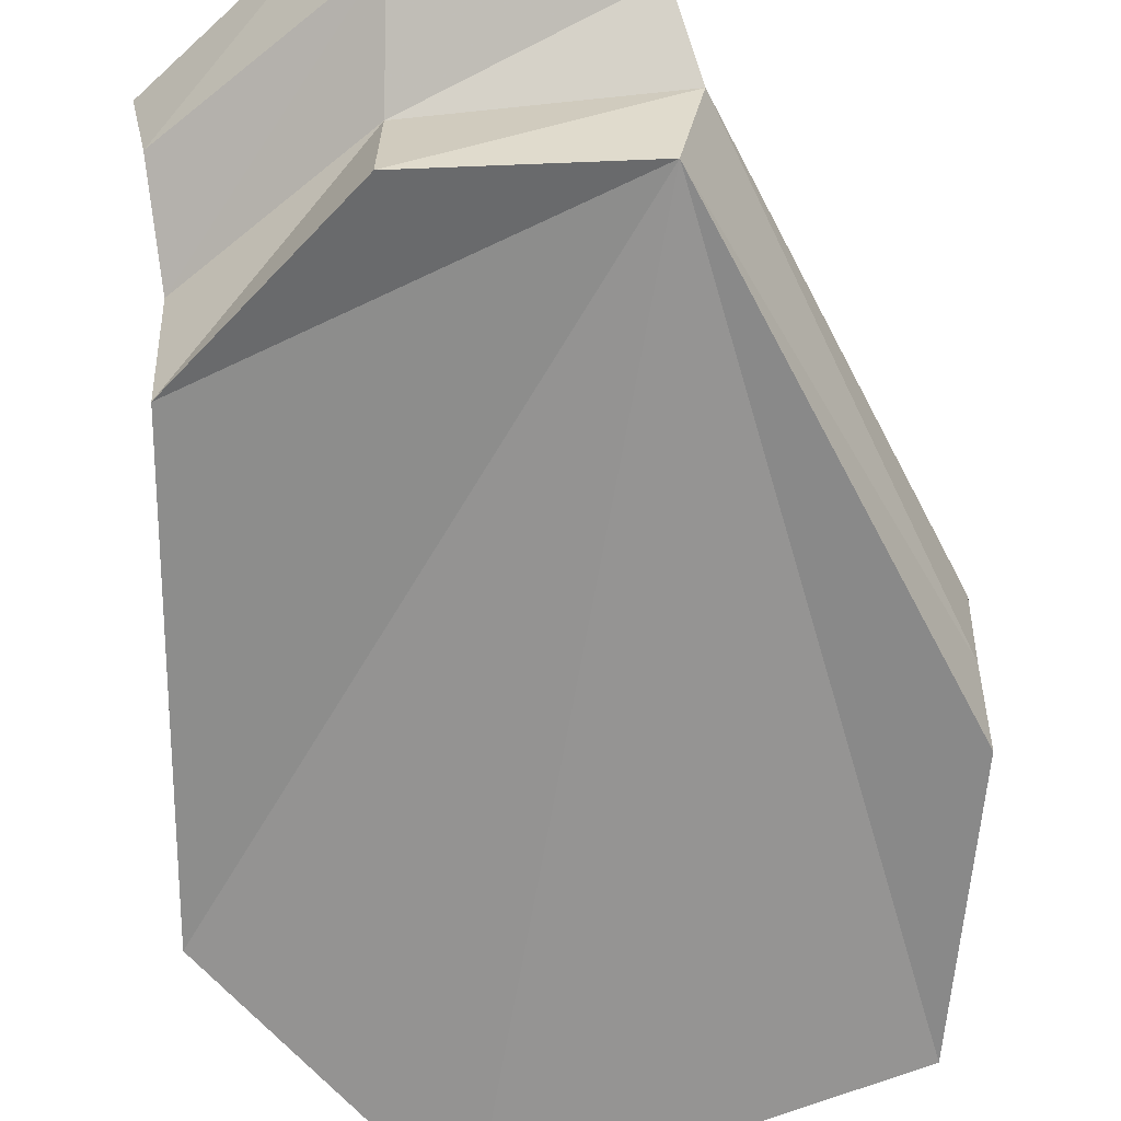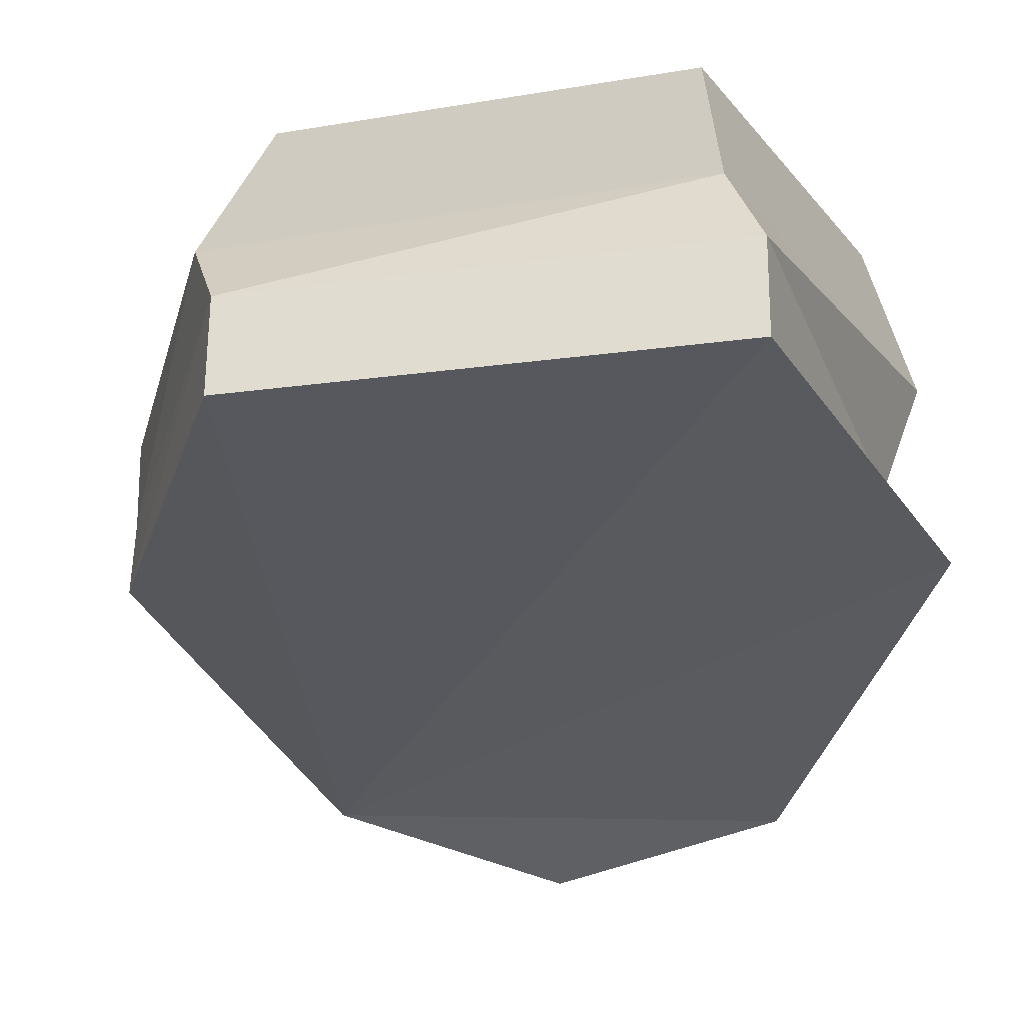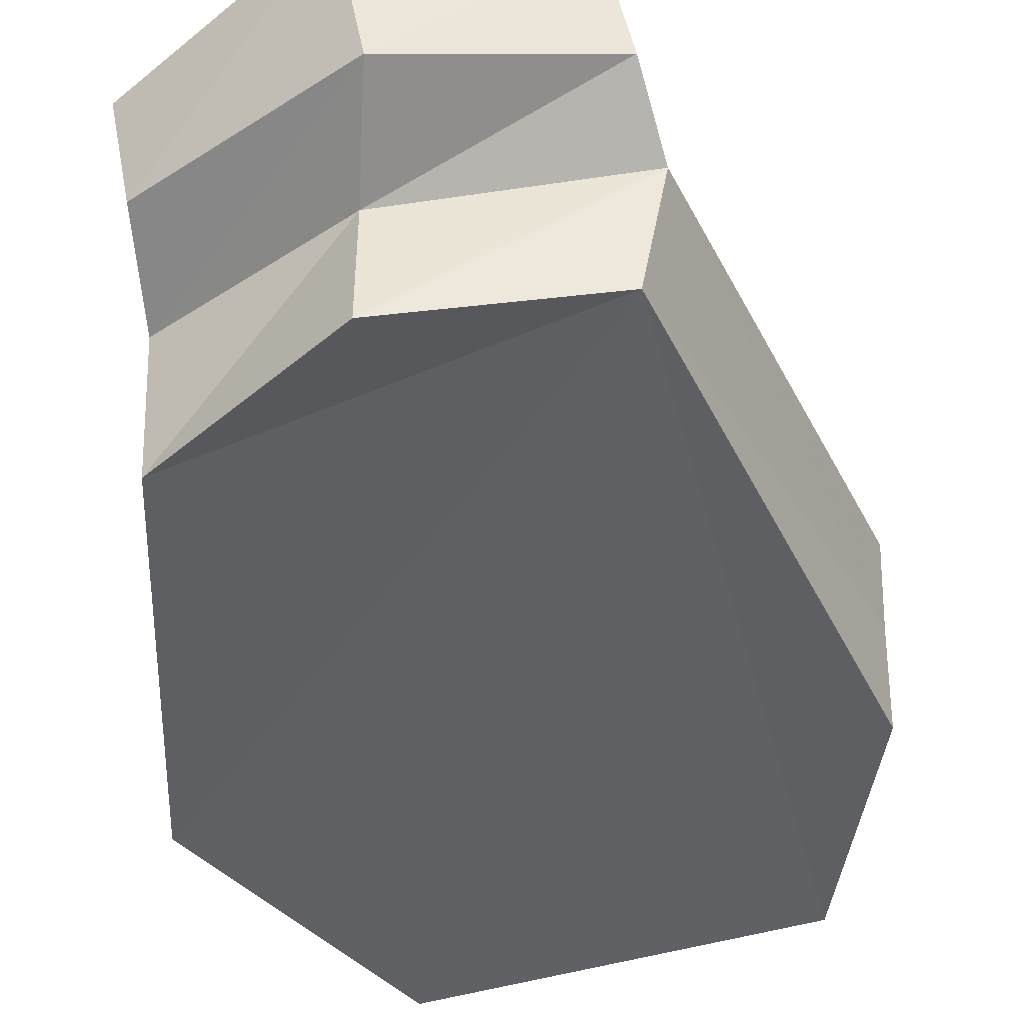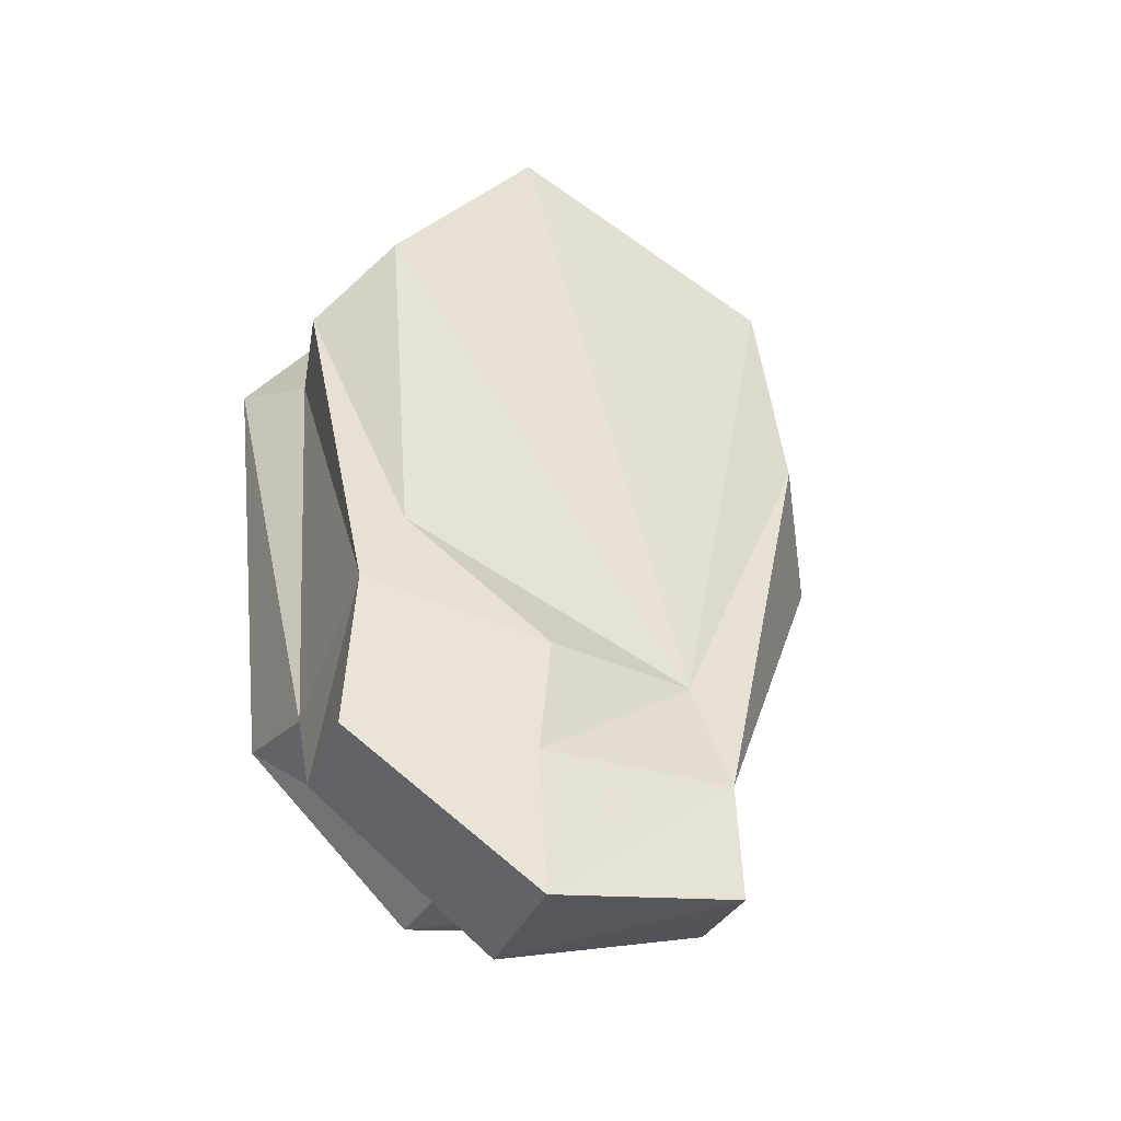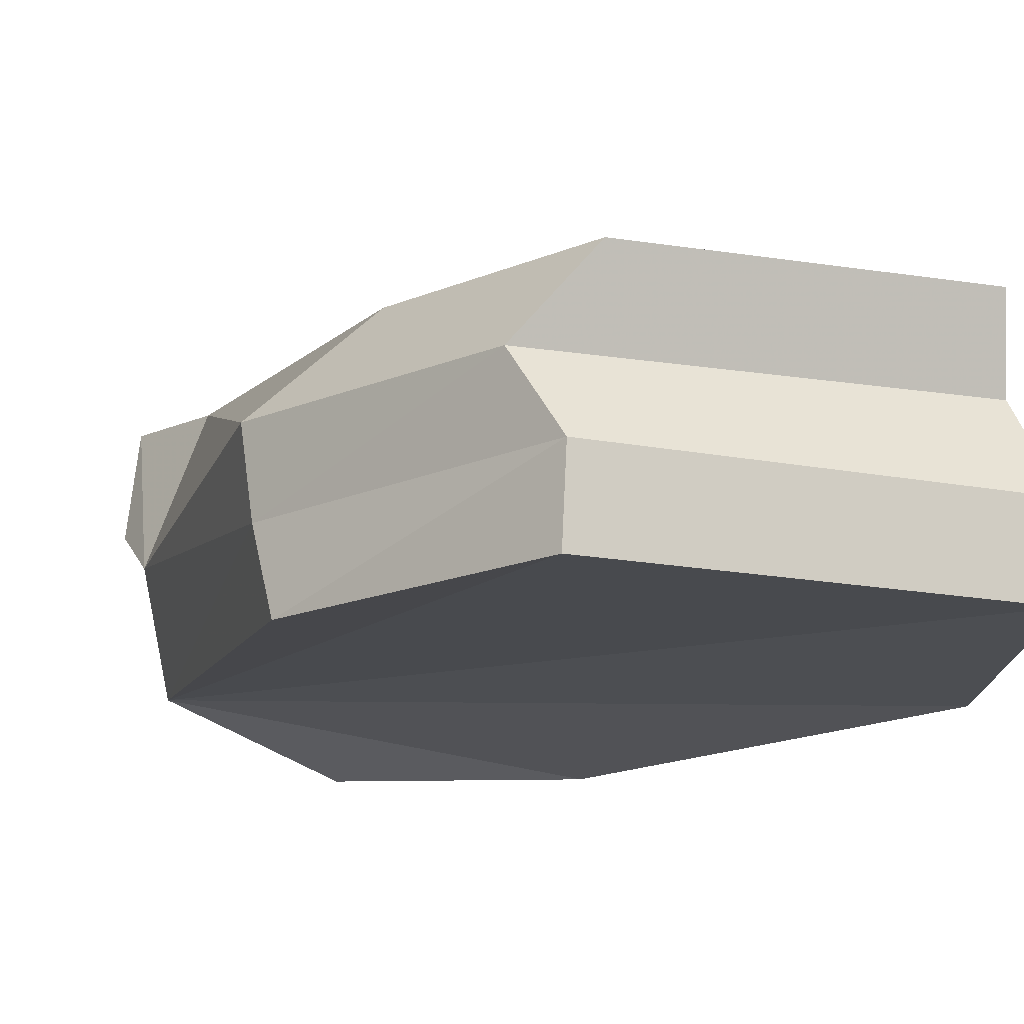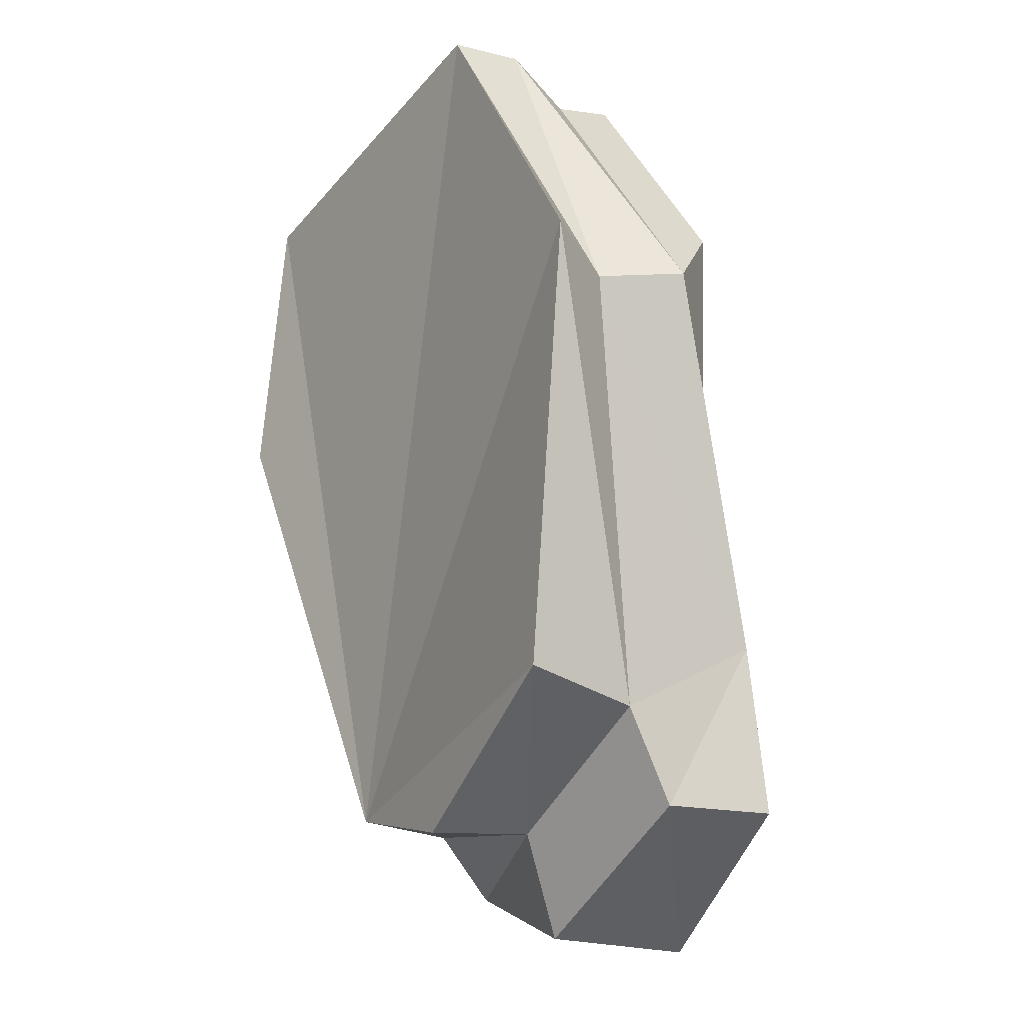
<metadata>
{"format":"obj","ext":"obj","renderer":"f3d","projection":"perspective","resolution":1024,"background":"white","views":[{"elev":-64.0,"azim":-174.0,"up":"+Y"},{"elev":-32.5,"azim":-6.1,"up":"+Y"},{"elev":-43.1,"azim":-175.9,"up":"+Y"},{"elev":-37.1,"azim":150.8,"up":"+Z"},{"elev":-16.4,"azim":-37.9,"up":"+Y"},{"elev":-13.9,"azim":54.2,"up":"+Z"}]}
</metadata>
<code>
o Circle
v 3.966 0.341 -6.412
v 2.888 0.5824 -6.261
v 1.895 0.3372 -3.833
v 2.177 0.3372 -2.402
v 4.156 0.3372 -1.825
v 5.15 0.3372 -3.256
v 4.89 0.341 -5.618
v 3.966 0.9781 -6.389
v 2.763 1.219 -6.315
v 1.895 0.7624 -3.993
v 2.177 0.7624 -2.37
v 4.156 0.7624 -1.793
v 4.942 0.7624 -3.416
v 4.89 0.9781 -5.777
v 4.064 1.974 -6.234
v 2.978 1.99 -6.128
v 1.88 1.197 -4.071
v 2.097 1.163 -2.63
v 4.047 1.178 -1.963
v 5.105 1.232 -3.347
v 4.951 1.769 -5.399
v 3.974 1.927 -5.564
v 3.096 1.805 -5.479
v 2.208 1.61 -3.559
v 2.384 1.583 -2.394
v 3.96 1.595 -1.856
v 4.815 1.638 -2.974
v 4.691 1.686 -4.889
v 3.895 1.22 -6.955
v 2.863 1.471 -6.688
v 4.916 1.22 -6.291
v 4.04 2.012 -7.019
v 2.993 2.057 -6.793
v 5.03 1.828 -6.309
f 2 1 7 6 5 4 3
f 21 14 31 34
f 7 1 8 14
f 6 7 14 13
f 5 6 13 12
f 4 5 12 11
f 3 4 11 10
f 2 3 10 9
f 1 2 9 8
f 21 15 22 28
f 13 14 21 20
f 12 13 20 19
f 11 12 19 18
f 10 11 18 17
f 9 10 17 16
f 9 16 33 30
f 23 24 25 26 27 28 22
f 20 21 28 27
f 19 20 27 26
f 18 19 26 25
f 17 18 25 24
f 16 17 24 23
f 15 16 23 22
f 31 29 32 34
f 29 30 33 32
f 15 21 34 32
f 16 15 32 33
f 14 8 29 31
f 8 9 30 29

</code>
